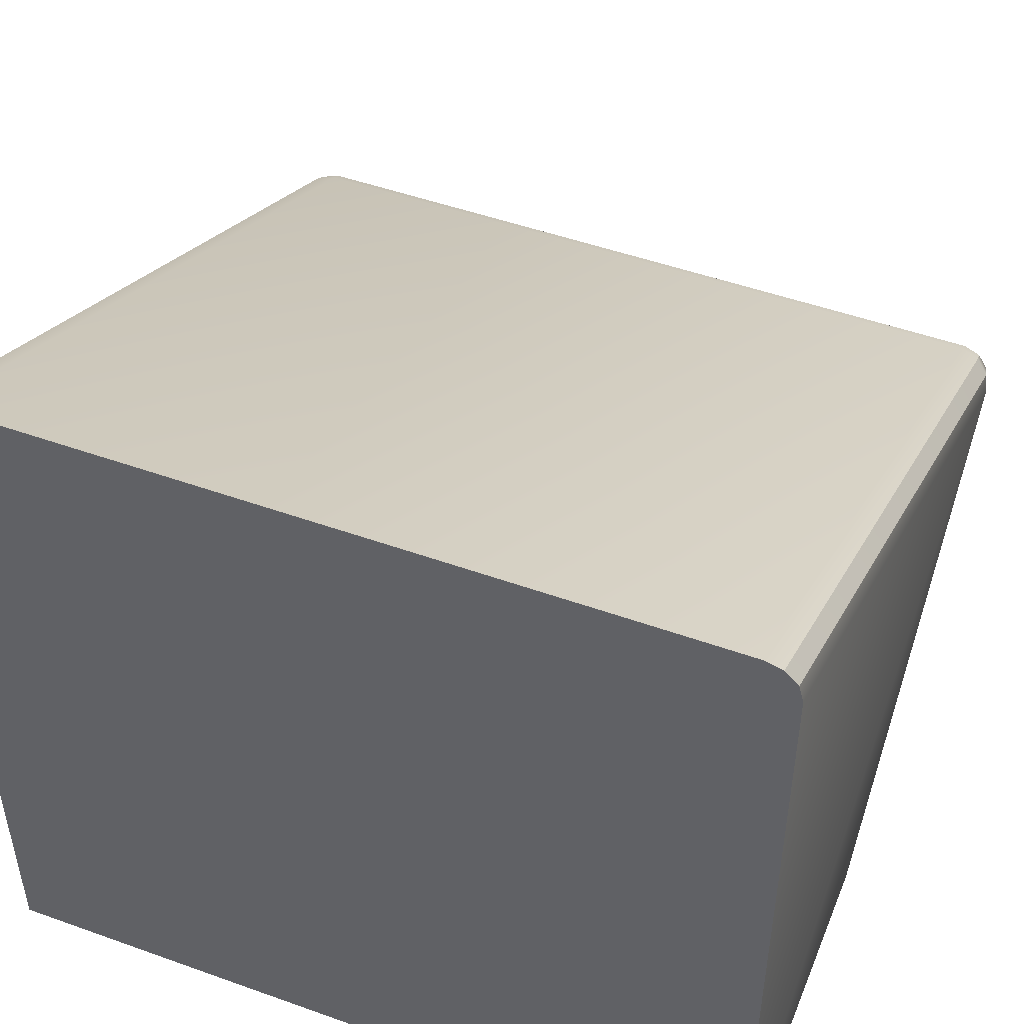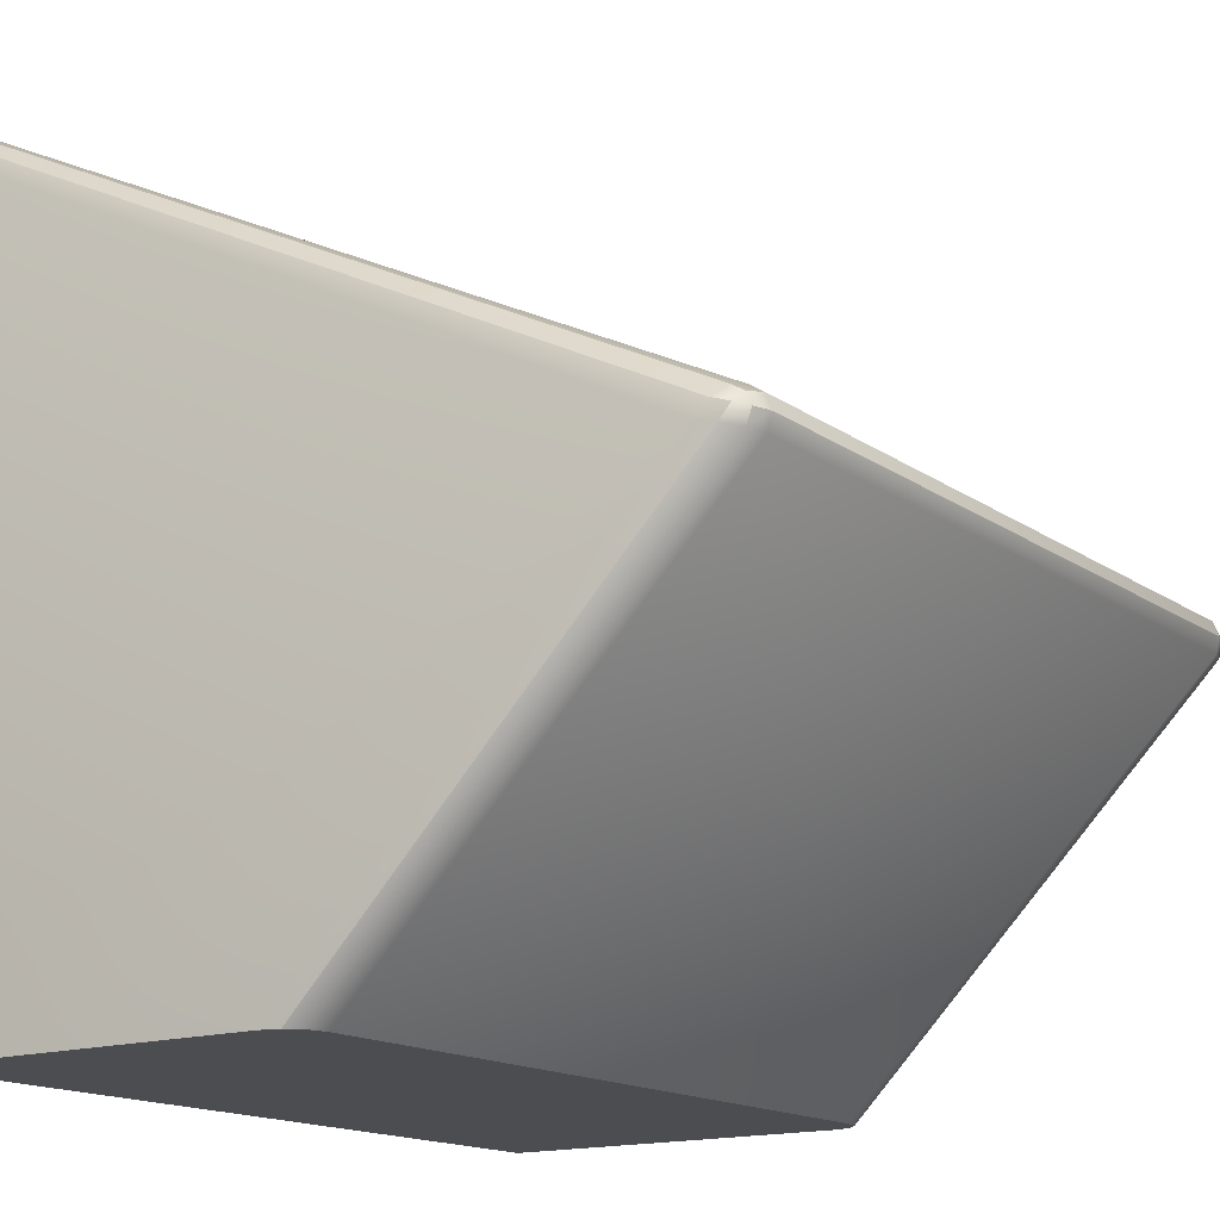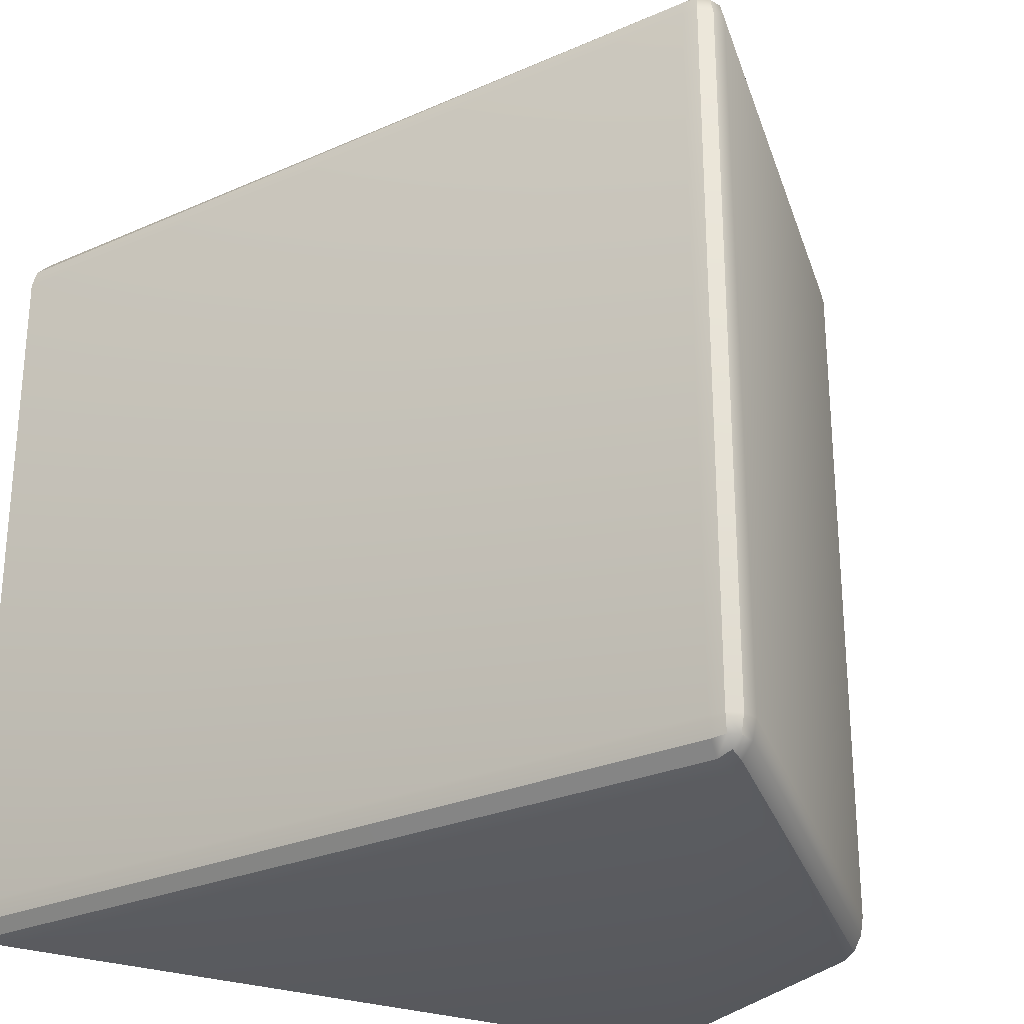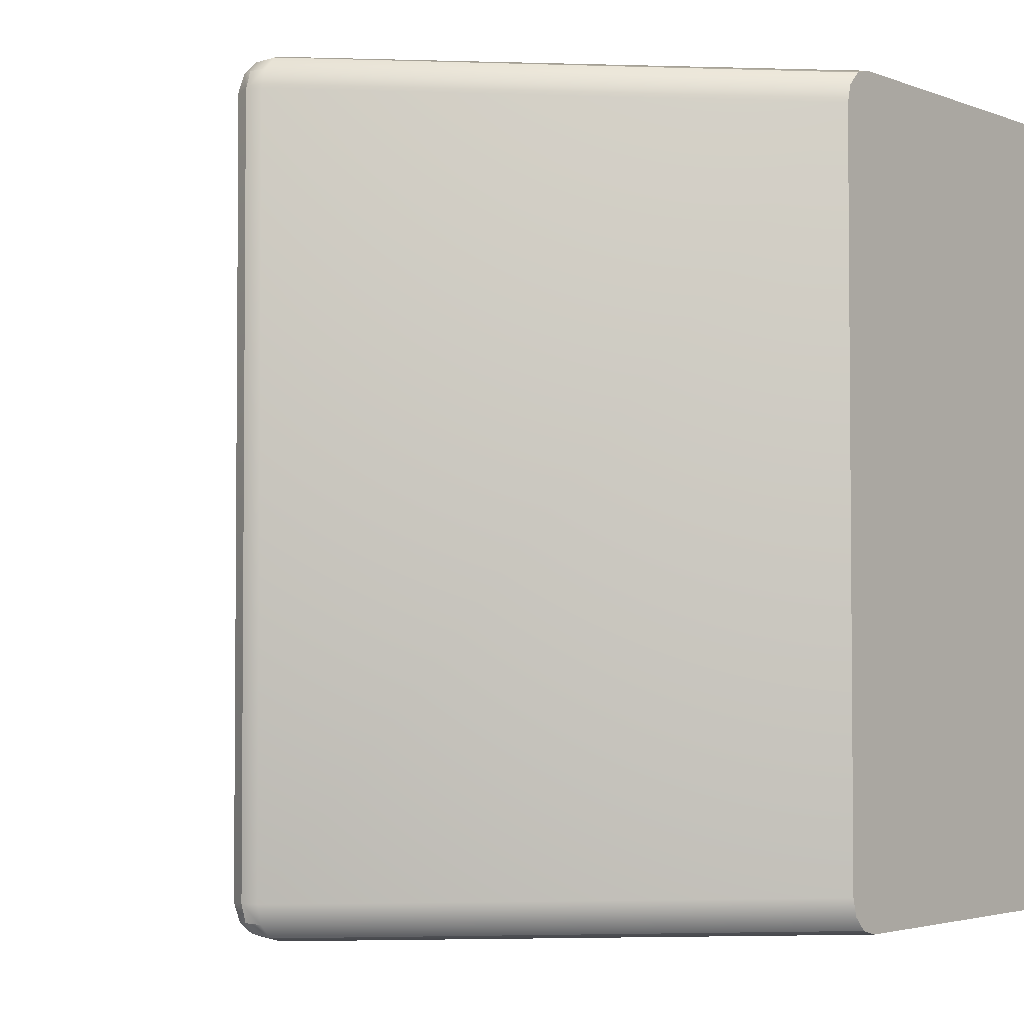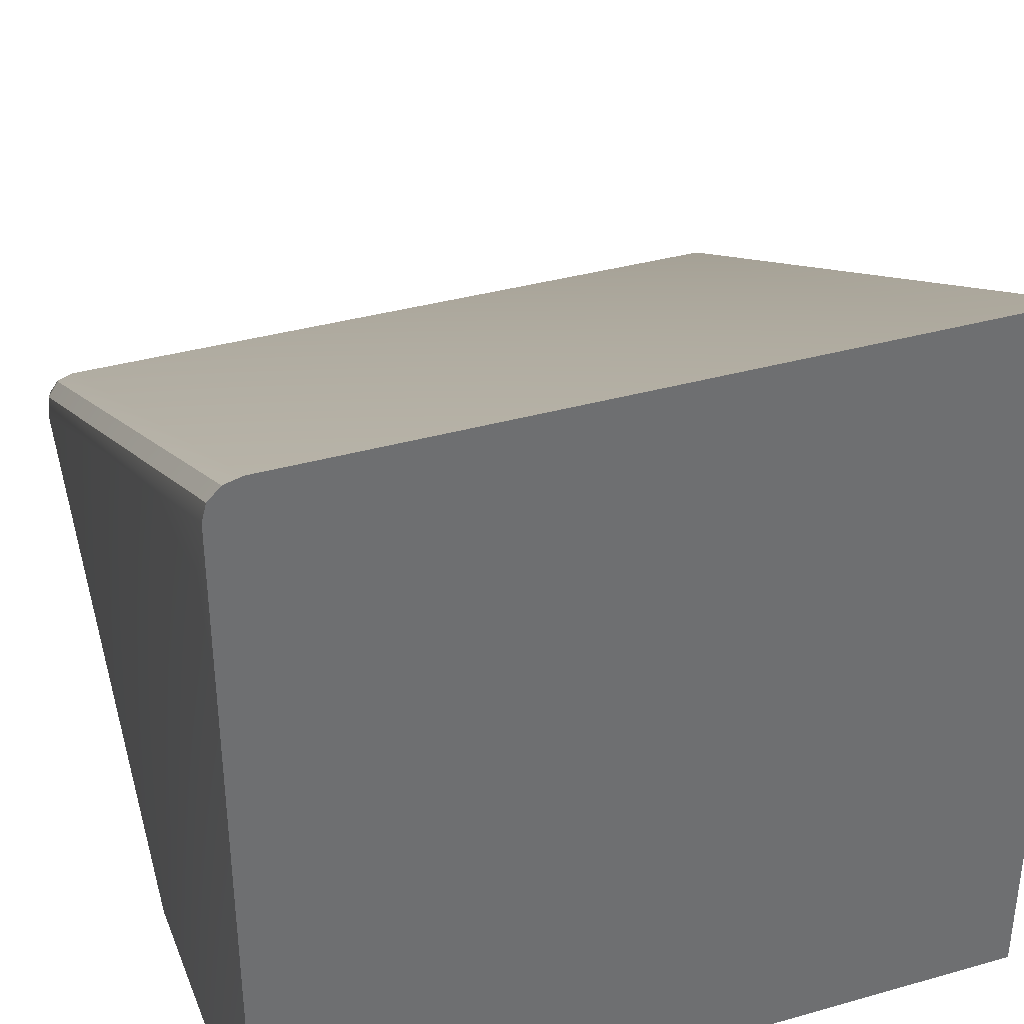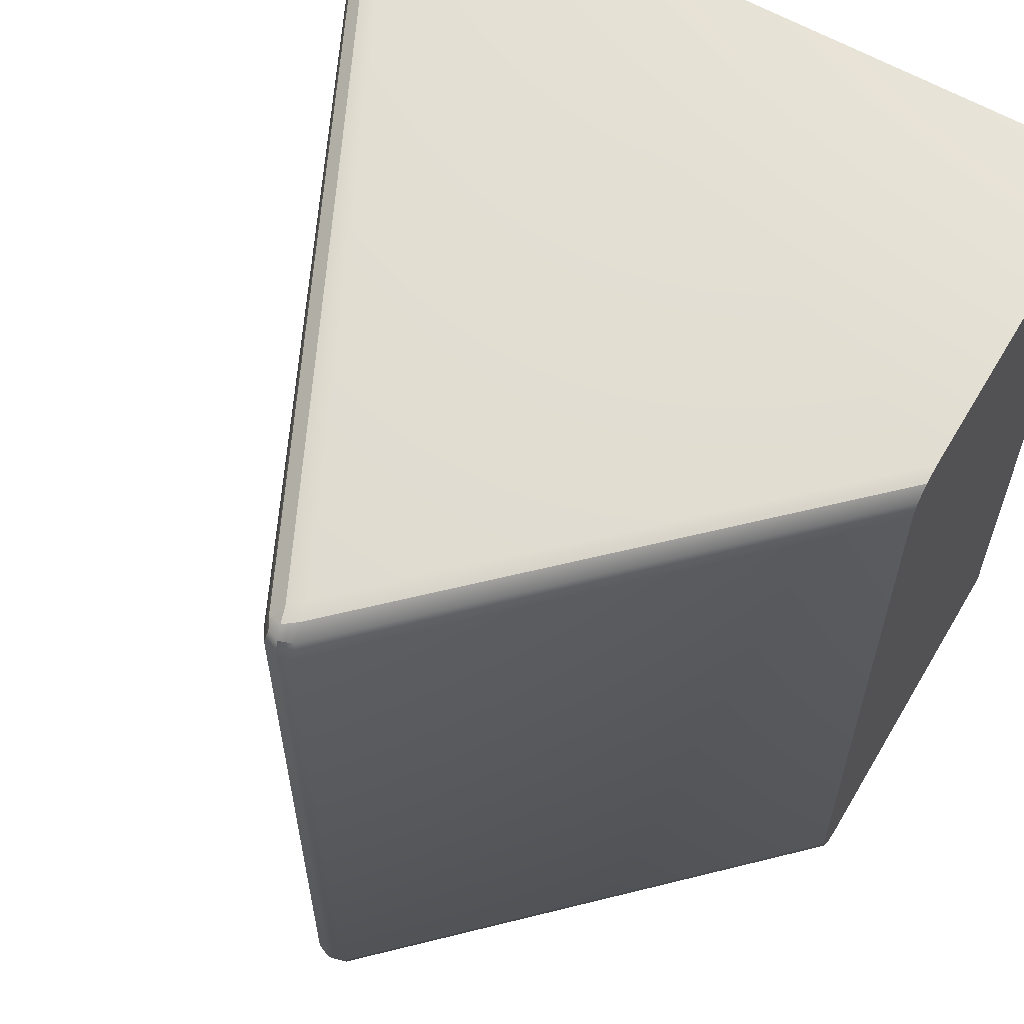
<metadata>
{"format":"obj","ext":"obj","renderer":"f3d","projection":"perspective","resolution":1024,"background":"white","views":[{"elev":49.0,"azim":111.7,"up":"+Y"},{"elev":-15.6,"azim":-144.9,"up":"+Y"},{"elev":-27.3,"azim":-118.9,"up":"+Z"},{"elev":-3.1,"azim":-51.8,"up":"+Z"},{"elev":36.5,"azim":69.8,"up":"+Y"},{"elev":60.7,"azim":-59.5,"up":"+Z"}]}
</metadata>
<code>
g default
v 2 0 -2
v 2 0 2
v 0 0 -1.82
v 0.02415 0 -1.91
v 0.09013 0 -1.976
v 0.1803 0 -2
v -1.9 1.903 -1.82
v -1.921 1.98 -1.82
v -1.892 2.054 -1.82
v -1.825 2.097 -1.82
v -1.807 2.075 -1.913
v -1.762 2.018 -1.978
v -1.708 1.94 -2
v -1.8 1.92 -1.978
v -1.872 1.907 -1.913
v 2 3.91 -1.976
v 2 3.976 -1.91
v 2 4 -1.82
v 2 3.82 -2
v 2 3.976 1.91
v 2 3.91 1.976
v 2 3.82 2
v 2 4 1.82
v -1.825 2.097 1.82
v -1.892 2.054 1.82
v -1.921 1.98 1.82
v -1.9 1.903 1.82
v -1.872 1.907 1.913
v -1.8 1.92 1.978
v -1.708 1.94 2
v -1.762 2.018 1.978
v -1.807 2.075 1.913
v 0.09013 0 1.976
v 0.02415 0 1.91
v -0 0 1.82
v 0.1803 0 2
v -1.895 1.979 -1.907
v -1.872 2.037 -1.907
v -1.843 1.993 -1.957
v -1.872 2.037 1.907
v -1.895 1.979 1.907
v -1.843 1.993 1.957
g Edge_MedSlope_Tile
f 1 6 13 19
f 22 30 36 2
f 6 36 35 3
f 22 19 18 23
f 18 10 24 23
f 35 27 7 3
f 6 5 14 13
f 5 4 15 14
f 4 3 7 15
f 10 9 25 24
f 9 8 26 25
f 8 7 27 26
f 13 12 16 19
f 12 11 17 16
f 11 10 18 17
f 22 21 31 30
f 21 20 32 31
f 20 23 24 32
f 30 29 33 36
f 29 28 34 33
f 28 27 35 34
f 3 4 5 6
f 16 17 18 19
f 20 21 22 23
f 33 34 35 36
f 15 7 8 37
f 37 8 9 38
f 9 10 11 38
f 38 11 12 39
f 12 13 14 39
f 39 14 15 37
f 37 38 39
f 32 24 25 40
f 40 25 26 41
f 26 27 28 41
f 41 28 29 42
f 29 30 31 42
f 42 31 32 40
f 40 41 42
f 2 1 19 22
f 2 36 6 1

</code>
